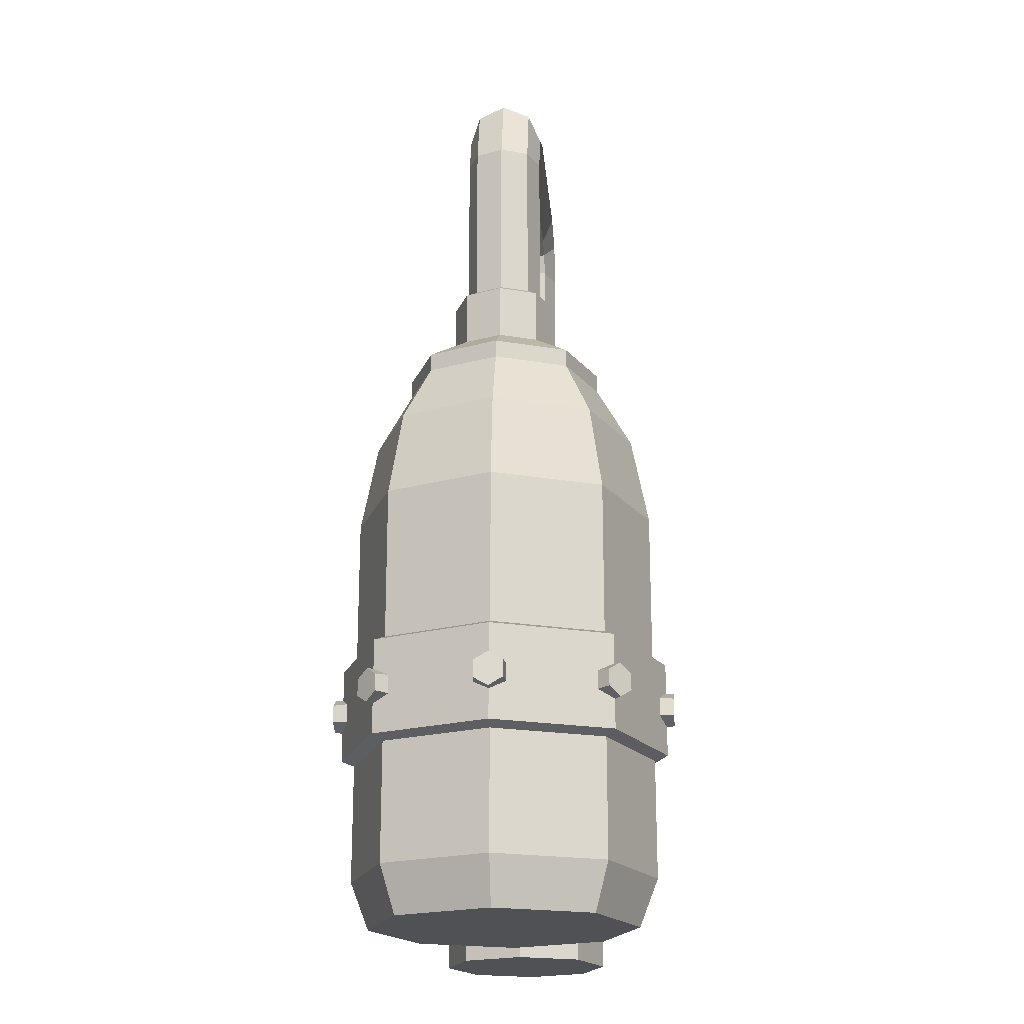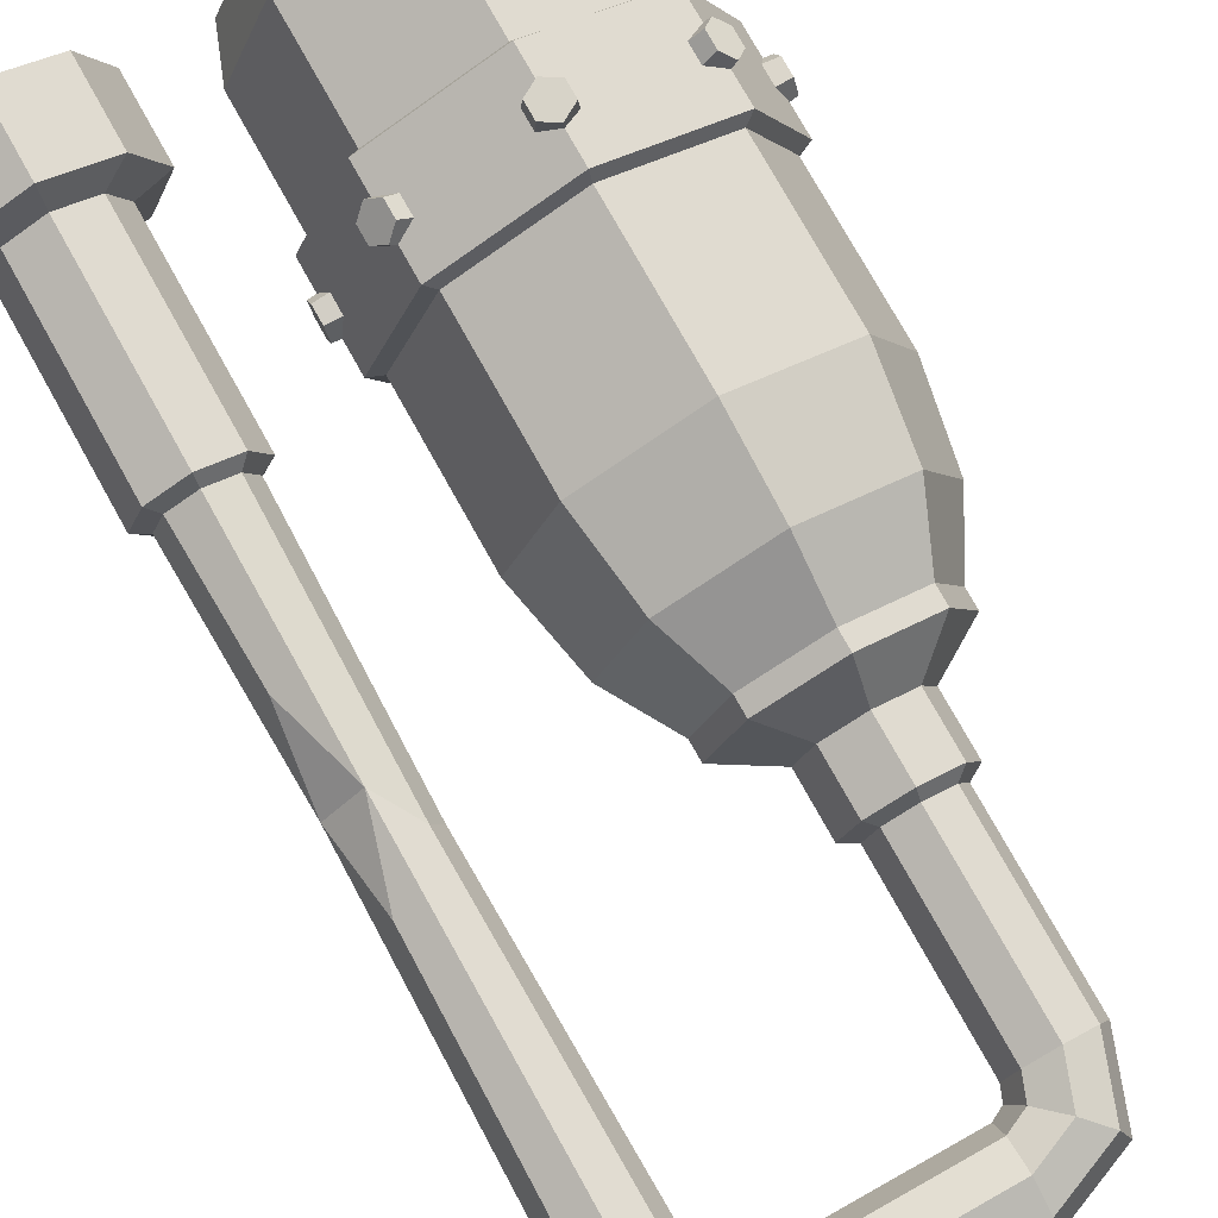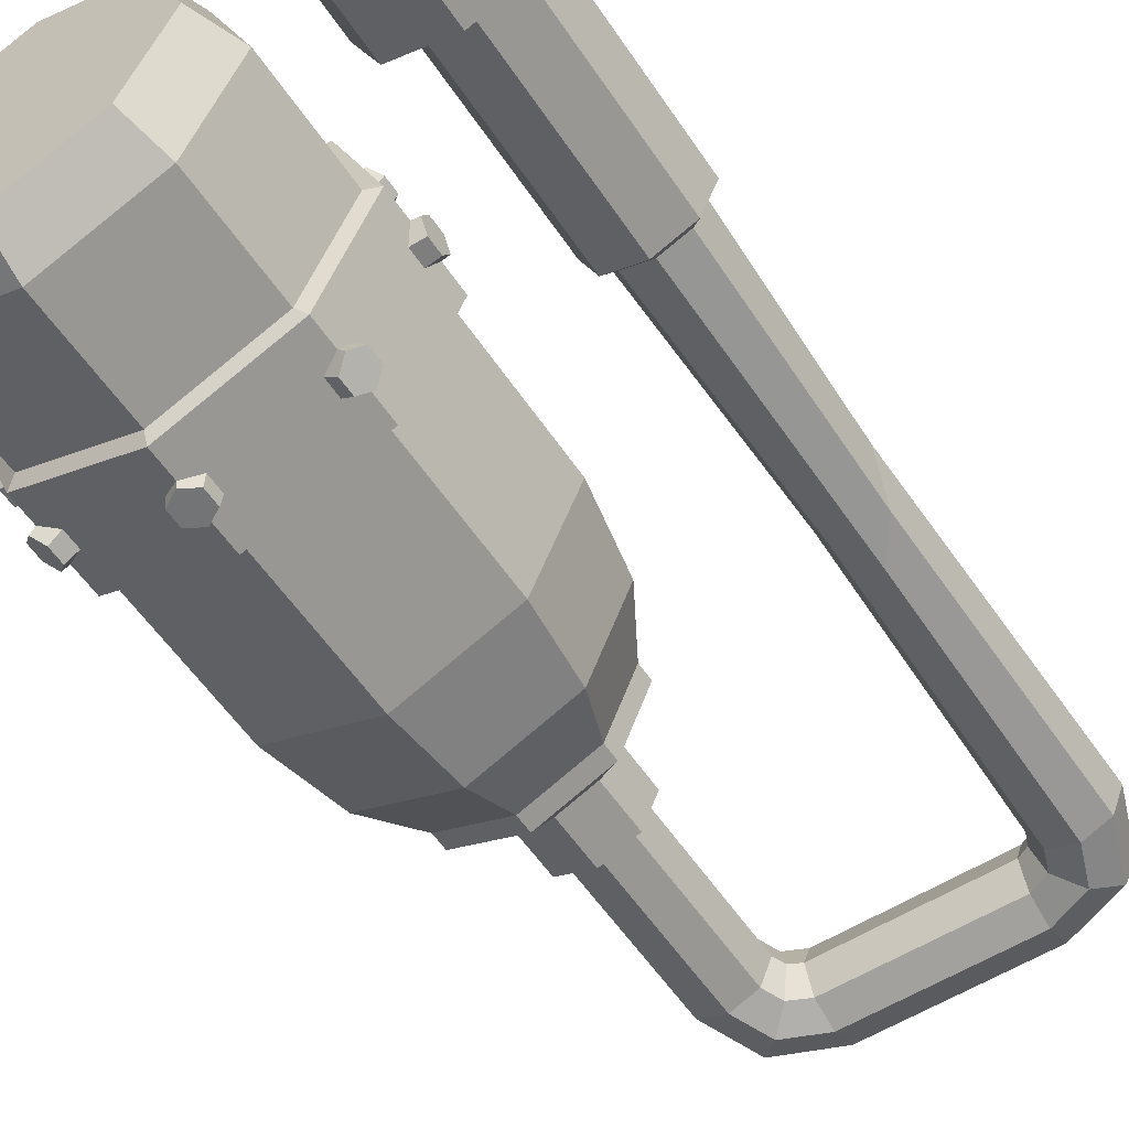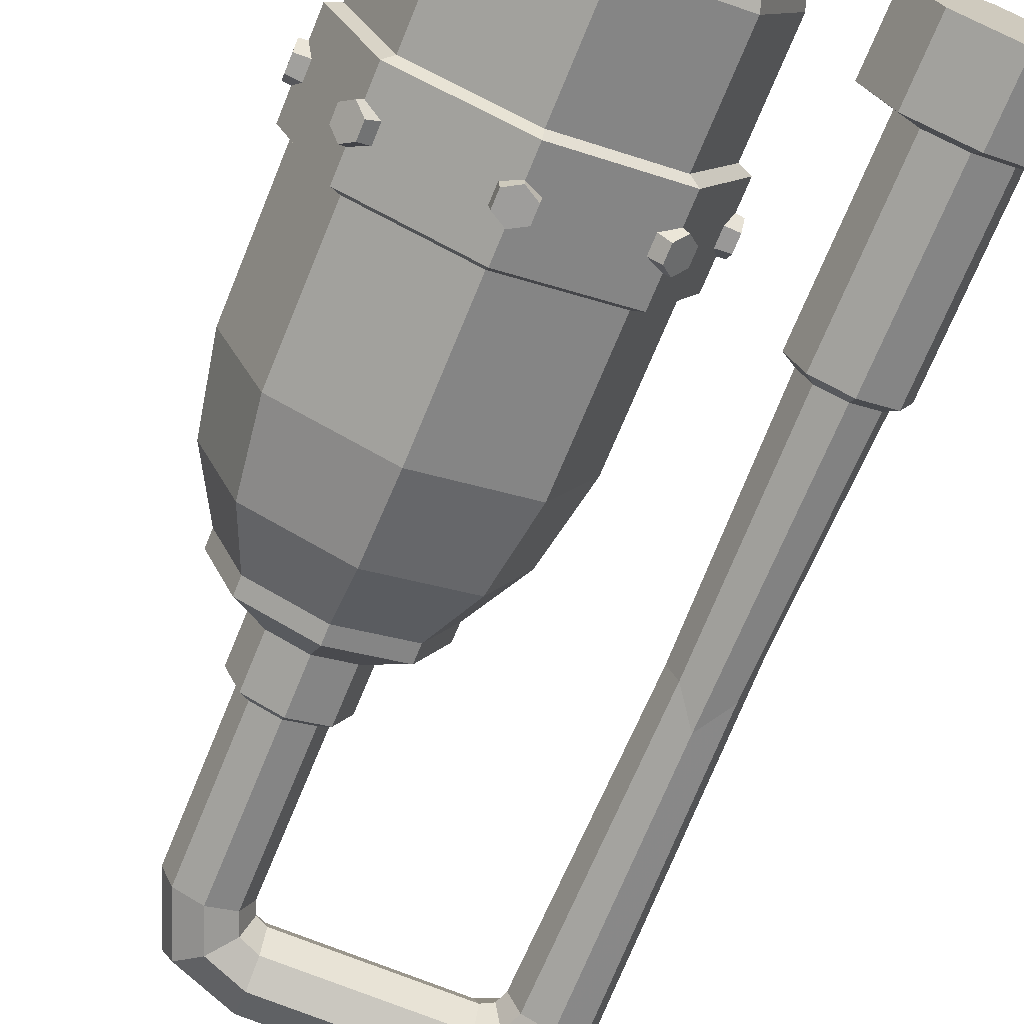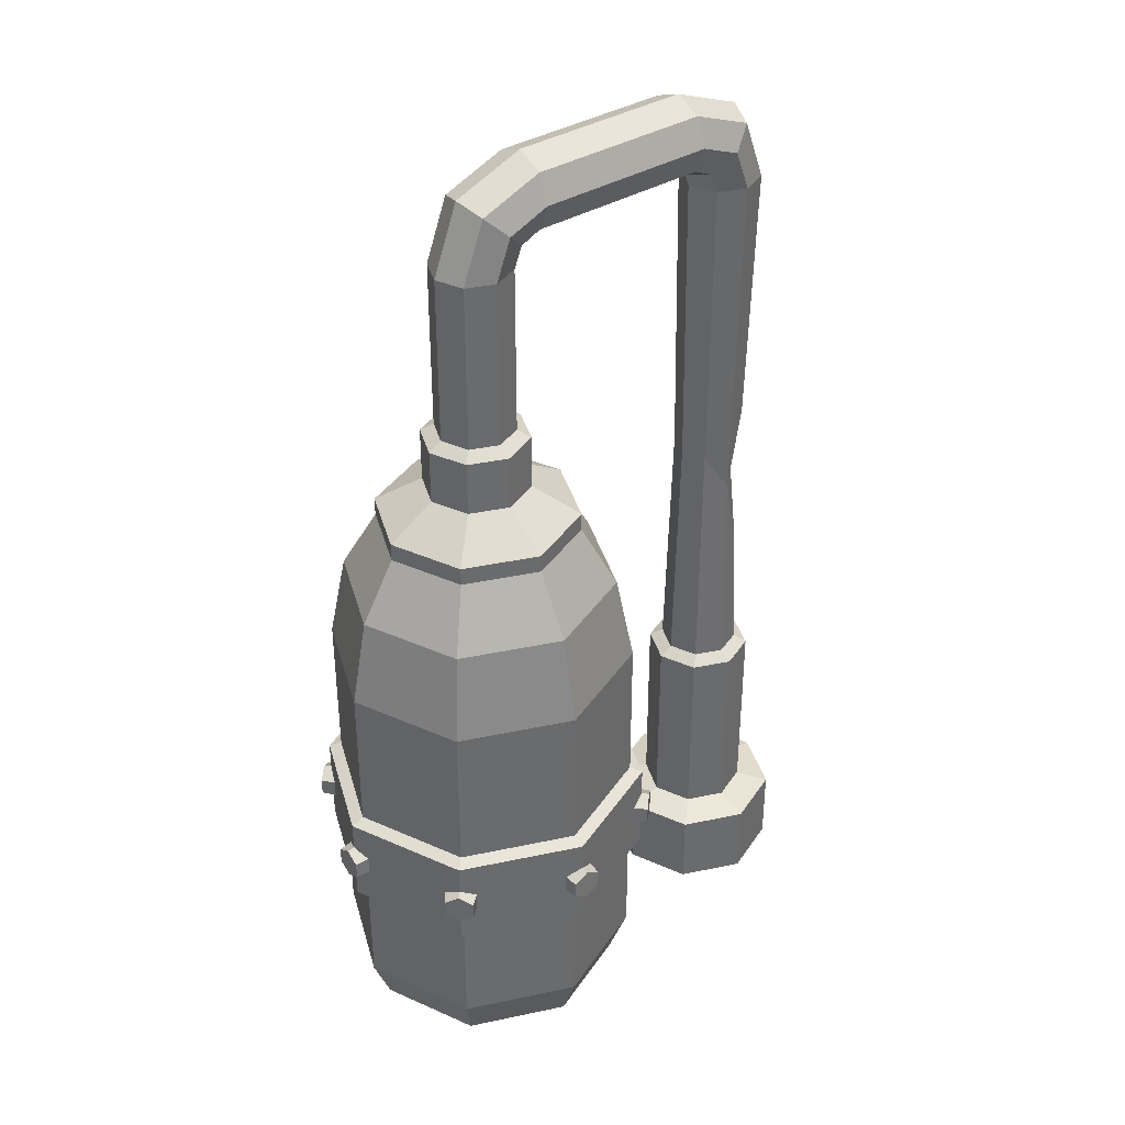
<metadata>
{"format":"obj","ext":"obj","renderer":"f3d","projection":"perspective","resolution":1024,"background":"white","views":[{"elev":-20.1,"azim":-85.3,"up":"+Y"},{"elev":77.0,"azim":150.8,"up":"+Z"},{"elev":-56.1,"azim":33.3,"up":"+Z"},{"elev":-70.5,"azim":-22.3,"up":"+Z"},{"elev":37.1,"azim":-37.8,"up":"+Y"}]}
</metadata>
<code>
v -19.79 47.62 34.31
v -19.79 52.06 34.31
v -23.63 54.28 34.31
v -27.48 52.06 34.31
v -27.48 47.62 34.31
v -23.63 45.4 34.31
v -20.33 47.93 39.77
v -20.33 51.75 39.77
v -23.63 53.66 39.77
v -26.94 51.75 39.77
v -26.94 47.93 39.77
v -23.63 46.02 39.77
v -23.63 49.84 39.77
v -45.22 47.62 27.03
v -45.22 52.06 27.03
v -47.94 54.28 24.31
v -50.66 52.06 21.59
v -50.66 47.62 21.59
v -47.94 45.4 24.31
v -49.46 47.93 30.51
v -49.46 51.75 30.51
v -51.8 53.66 28.17
v -54.14 51.75 25.83
v -54.14 47.93 25.83
v -51.8 46.02 28.17
v -51.8 49.84 28.17
v -57.95 47.62 3.845
v -57.95 52.06 3.845
v -57.95 54.28 2e-06
v -57.95 52.06 -3.845
v -57.95 47.62 -3.845
v -57.95 45.4 1e-06
v -63.41 47.93 3.307
v -63.41 51.75 3.307
v -63.41 53.66 2e-06
v -63.41 51.75 -3.307
v -63.41 47.93 -3.307
v -63.41 46.02 1e-06
v -63.41 49.84 1e-06
v -50.66 47.62 -21.59
v -50.66 52.06 -21.59
v -47.94 54.28 -24.31
v -45.22 52.06 -27.03
v -45.22 47.62 -27.03
v -47.94 45.4 -24.31
v -54.14 47.93 -25.83
v -54.14 51.75 -25.83
v -51.8 53.66 -28.17
v -49.46 51.75 -30.51
v -49.46 47.93 -30.51
v -51.8 46.02 -28.17
v -51.8 49.84 -28.17
v -27.48 47.62 -34.31
v -27.48 52.06 -34.31
v -23.63 54.28 -34.31
v -19.79 52.06 -34.31
v -19.79 47.62 -34.31
v -23.63 45.4 -34.31
v -26.94 47.93 -39.77
v -26.94 51.75 -39.77
v -23.63 53.66 -39.77
v -20.33 51.75 -39.77
v -20.33 47.93 -39.77
v -23.63 46.02 -39.77
v -23.63 49.84 -39.77
v -2.046 47.62 -27.03
v -2.046 52.06 -27.03
v 0.6727 54.28 -24.31
v 3.391 52.06 -21.59
v 3.391 47.62 -21.59
v 0.6727 45.4 -24.31
v 2.194 47.93 -30.51
v 2.194 51.75 -30.51
v 4.533 53.66 -28.17
v 6.871 51.75 -25.83
v 6.871 47.93 -25.83
v 4.533 46.02 -28.17
v 4.533 49.84 -28.17
v 10.68 47.62 -3.845
v 10.68 52.06 -3.845
v 10.68 54.28 1e-06
v 10.68 52.06 3.845
v 10.68 47.62 3.845
v 10.68 45.4 1e-06
v 16.14 47.93 -3.307
v 16.14 51.75 -3.307
v 16.14 53.66 1e-06
v 16.14 51.75 3.307
v 16.14 47.93 3.307
v 16.14 46.02 1e-06
v 16.14 49.84 1e-06
v 3.391 47.62 21.59
v 3.391 52.06 21.59
v 0.6727 54.28 24.31
v -2.046 52.06 27.03
v -2.046 47.62 27.03
v 0.6727 45.4 24.31
v 6.871 47.93 25.83
v 6.871 51.75 25.83
v 4.533 53.66 28.17
v 2.194 51.75 30.51
v 2.194 47.93 30.51
v 4.533 46.02 28.17
v 4.533 49.84 28.17
v 29.43 2e-06 -14.07
v 43.5 2e-06 -19.9
v 57.58 2e-06 -14.07
v 63.41 2e-06 2e-06
v 57.58 2e-06 14.07
v 43.5 2e-06 19.9
v 29.43 2e-06 14.07
v 23.6 2e-06 2e-06
v 34.93 64.72 -8.579
v 43.5 64.72 -12.13
v 52.08 64.72 -8.579
v 55.64 64.72 3e-06
v 52.08 64.72 8.579
v 43.5 64.72 12.13
v 34.93 64.72 8.579
v 31.37 64.72 3e-06
v 37.12 66.51 -6.389
v 43.5 66.51 -9.036
v 49.89 66.51 -6.389
v 52.54 66.51 3e-06
v 49.89 66.51 6.389
v 43.5 66.51 9.036
v 37.12 66.51 6.389
v 34.47 66.51 3e-06
v 37.12 195.1 -6.389
v 43.5 195.1 -9.036
v 49.89 195.1 -6.389
v 52.54 195.1 3e-06
v 49.89 195.1 6.389
v 43.5 195.1 9.036
v 37.12 195.1 6.389
v 34.47 195.1 3e-06
v 30.63 202 -6.389
v 30.63 208.4 -9.036
v 30.63 214.8 -6.389
v 30.63 217.5 3e-06
v 30.63 214.8 6.389
v 30.63 208.4 9.036
v 30.63 202 6.389
v 30.63 199.4 3e-06
v 35.27 199.9 -6.389
v 40.01 204.5 -9.036
v 44.74 209.1 -6.389
v 46.7 211 3e-06
v 44.74 209.1 6.389
v 40.01 204.5 9.036
v 35.27 199.9 6.389
v 33.31 198 3e-06
v -1.836 0 -21.8
v -23.63 0 -30.83
v -45.43 0 -21.8
v -54.46 0 2e-06
v -45.43 0 21.8
v -23.63 0 30.83
v -1.836 0 21.8
v 7.193 0 2e-06
v -7.341 131 -16.29
v -23.63 131 -23.04
v -39.93 131 -16.29
v -46.68 131 2e-06
v -39.93 131 16.29
v -23.63 131 23.04
v -7.341 131 16.29
v -0.592 131 2e-06
v -23.63 0 1e-06
v 1.137 37.88 -24.77
v -23.63 37.88 -35.03
v -48.41 37.88 -24.77
v -58.67 37.88 1e-06
v -48.41 37.88 24.77
v -23.63 37.88 35.03
v 1.137 37.88 24.77
v 11.4 37.88 1e-06
v 1.137 61.9 -24.77
v 11.4 61.9 1e-06
v 1.137 61.9 24.77
v -23.63 61.9 35.03
v -48.41 61.9 24.77
v -58.67 61.9 1e-06
v -48.41 61.9 -24.77
v -23.63 61.9 -35.03
v 3.244 39.1 -26.88
v -23.63 39.1 -38.01
v -23.63 60.69 -38.01
v 3.244 60.69 -26.88
v -50.51 39.1 -26.88
v -50.51 60.69 -26.88
v -61.65 39.1 3e-06
v -61.65 60.69 3e-06
v -50.51 39.1 26.88
v -50.51 60.69 26.88
v -23.63 39.1 38.01
v -23.63 60.69 38.01
v 3.244 39.1 26.88
v 3.244 60.69 26.88
v 14.38 39.1 3e-06
v 14.38 60.69 3e-06
v 1.137 97.01 -24.77
v 11.4 97.01 1e-06
v 1.137 97.01 24.77
v -23.63 97.01 35.03
v -48.41 97.01 24.77
v -58.67 97.01 1e-06
v -48.41 97.01 -24.77
v -23.63 97.01 -35.03
v -1.667 117.1 -21.97
v 7.432 117.1 1e-06
v -1.667 117.1 21.97
v -23.63 117.1 31.07
v -45.6 117.1 21.97
v -54.7 117.1 1e-06
v -45.6 117.1 -21.97
v -23.63 117.1 -31.07
v -7.341 135.2 -16.29
v -23.63 135.2 -23.04
v -39.93 135.2 -16.29
v -46.68 135.2 2e-06
v -39.93 135.2 16.29
v -23.63 135.2 23.04
v -7.341 135.2 16.29
v -0.592 135.2 2e-06
v -15.06 141.8 -8.579
v -23.63 141.8 -12.13
v -32.21 141.8 -8.579
v -35.77 141.8 3e-06
v -32.21 141.8 8.579
v -23.63 141.8 12.13
v -15.06 141.8 8.579
v -11.5 141.8 3e-06
v -15.06 154.4 -8.579
v -23.63 154.4 -12.13
v -32.21 154.4 -8.579
v -35.77 154.4 3e-06
v -32.21 154.4 8.579
v -23.63 154.4 12.13
v -15.06 154.4 8.579
v -11.5 154.4 3e-06
v -17.25 156.2 -6.389
v -23.63 156.2 -9.036
v -30.02 156.2 -6.389
v -32.67 156.2 3e-06
v -30.02 156.2 6.389
v -23.63 156.2 9.036
v -17.25 156.2 6.389
v -14.6 156.2 3e-06
v -17.25 195.1 -6.389
v -23.63 195.1 -9.036
v -30.02 195.1 -6.389
v -32.67 195.1 3e-06
v -30.02 195.1 6.389
v -23.63 195.1 9.036
v -17.25 195.1 6.389
v -14.6 195.1 3e-06
v -10.76 202 -6.389
v -10.76 208.4 -9.036
v -10.76 214.8 -6.389
v -10.76 217.5 3e-06
v -10.76 214.8 6.389
v -10.76 208.4 9.036
v -10.76 202 6.389
v -10.76 199.4 3e-06
v -15.4 199.9 -6.389
v -20.14 204.5 -9.036
v -24.87 209.1 -6.389
v -26.83 211 3e-06
v -24.87 209.1 6.389
v -20.14 204.5 9.036
v -15.4 199.9 6.389
v -13.44 198 3e-06
v 1.137 10.84 -24.77
v -23.63 10.84 -35.03
v -48.41 10.84 -24.77
v -58.67 10.84 1e-06
v -48.41 10.84 24.77
v -23.63 10.84 35.03
v 1.137 10.84 24.77
v 11.4 10.84 1e-06
v 29.43 18.09 -14.07
v 23.6 18.09 2e-06
v 29.43 18.09 14.07
v 43.5 18.09 19.9
v 57.58 18.09 14.07
v 63.41 18.09 2e-06
v 57.58 18.09 -14.07
v 43.5 18.09 -19.9
v 34.93 19.94 -8.579
v 43.5 19.94 -12.13
v 52.08 19.94 -8.579
v 55.64 19.94 3e-06
v 52.08 19.94 8.579
v 43.5 19.94 12.13
v 34.93 19.94 8.579
v 31.37 19.94 3e-06
v 38.01 124.8 -5.493
v 35.74 124.8 3e-06
v 38.01 124.8 5.493
v 43.5 116 7.768
v 51.27 116 1e-05
v 49 124.8 -5.493
v 43.5 132.2 -7.768
v 49 134.4 5.493
v 49 97.02 5.493
f 1 2 8 7
f 2 3 9 8
f 3 4 10 9
f 4 5 11 10
f 5 6 12 11
f 6 1 7 12
f 7 8 13
f 8 9 13
f 9 10 13
f 10 11 13
f 11 12 13
f 12 7 13
f 14 15 21 20
f 15 16 22 21
f 16 17 23 22
f 17 18 24 23
f 18 19 25 24
f 19 14 20 25
f 20 21 26
f 21 22 26
f 22 23 26
f 23 24 26
f 24 25 26
f 25 20 26
f 27 28 34 33
f 28 29 35 34
f 29 30 36 35
f 30 31 37 36
f 31 32 38 37
f 32 27 33 38
f 33 34 39
f 34 35 39
f 35 36 39
f 36 37 39
f 37 38 39
f 38 33 39
f 40 41 47 46
f 41 42 48 47
f 42 43 49 48
f 43 44 50 49
f 44 45 51 50
f 45 40 46 51
f 46 47 52
f 47 48 52
f 48 49 52
f 49 50 52
f 50 51 52
f 51 46 52
f 53 54 60 59
f 54 55 61 60
f 55 56 62 61
f 56 57 63 62
f 57 58 64 63
f 58 53 59 64
f 59 60 65
f 60 61 65
f 61 62 65
f 62 63 65
f 63 64 65
f 64 59 65
f 66 67 73 72
f 67 68 74 73
f 68 69 75 74
f 69 70 76 75
f 70 71 77 76
f 71 66 72 77
f 72 73 78
f 73 74 78
f 74 75 78
f 75 76 78
f 76 77 78
f 77 72 78
f 79 80 86 85
f 80 81 87 86
f 81 82 88 87
f 82 83 89 88
f 83 84 90 89
f 84 79 85 90
f 85 86 91
f 86 87 91
f 87 88 91
f 88 89 91
f 89 90 91
f 90 85 91
f 92 93 99 98
f 93 94 100 99
f 94 95 101 100
f 95 96 102 101
f 96 97 103 102
f 97 92 98 103
f 98 99 104
f 99 100 104
f 100 101 104
f 101 102 104
f 102 103 104
f 103 98 104
f 289 282 290 291
f 288 289 291 292
f 287 288 292 293
f 286 287 293 294
f 285 286 294 295
f 284 285 295 296
f 283 284 296 297
f 282 283 297 290
f 113 121 122 114
f 114 122 123 115
f 115 123 124 116
f 116 124 125 117
f 117 125 126 118
f 118 126 127 119
f 119 127 128 120
f 120 128 121 113
f 304 298 129 130
f 303 304 130 131
f 302 303 131 132
f 305 302 132 133
f 301 305 133 134
f 300 301 134 135
f 299 300 135 136
f 298 299 136 129
f 145 137 138 146
f 146 138 139 147
f 147 139 140 148
f 148 140 141 149
f 149 141 142 150
f 150 142 143 151
f 151 143 144 152
f 152 144 137 145
f 138 137 258 259
f 139 138 259 260
f 140 139 260 261
f 141 140 261 262
f 142 141 262 263
f 143 142 263 264
f 144 143 264 265
f 137 144 265 258
f 129 145 146 130
f 130 146 147 131
f 131 147 148 132
f 132 148 149 133
f 133 149 150 134
f 134 150 151 135
f 135 151 152 136
f 136 152 145 129
f 186 187 188 189
f 187 190 191 188
f 190 192 193 191
f 192 194 195 193
f 194 196 197 195
f 196 198 199 197
f 198 200 201 199
f 200 186 189 201
f 154 153 169
f 155 154 169
f 156 155 169
f 157 156 169
f 158 157 169
f 159 158 169
f 160 159 169
f 153 160 169
f 274 275 171 170
f 275 276 172 171
f 276 277 173 172
f 277 278 174 173
f 278 279 175 174
f 279 280 176 175
f 280 281 177 176
f 281 274 170 177
f 179 178 202 203
f 180 179 203 204
f 181 180 204 205
f 182 181 205 206
f 183 182 206 207
f 184 183 207 208
f 185 184 208 209
f 178 185 209 202
f 170 171 187 186
f 185 178 189 188
f 171 172 190 187
f 184 185 188 191
f 172 173 192 190
f 183 184 191 193
f 173 174 194 192
f 182 183 193 195
f 174 175 196 194
f 181 182 195 197
f 175 176 198 196
f 180 181 197 199
f 176 177 200 198
f 179 180 199 201
f 177 170 186 200
f 178 179 201 189
f 203 202 210 211
f 204 203 211 212
f 205 204 212 213
f 206 205 213 214
f 207 206 214 215
f 208 207 215 216
f 209 208 216 217
f 202 209 217 210
f 211 210 161 168
f 212 211 168 167
f 213 212 167 166
f 214 213 166 165
f 215 214 165 164
f 216 215 164 163
f 217 216 163 162
f 210 217 162 161
f 161 162 219 218
f 162 163 220 219
f 163 164 221 220
f 164 165 222 221
f 165 166 223 222
f 166 167 224 223
f 167 168 225 224
f 168 161 218 225
f 218 219 227 226
f 219 220 228 227
f 220 221 229 228
f 221 222 230 229
f 222 223 231 230
f 223 224 232 231
f 224 225 233 232
f 225 218 226 233
f 226 227 235 234
f 227 228 236 235
f 228 229 237 236
f 229 230 238 237
f 230 231 239 238
f 231 232 240 239
f 232 233 241 240
f 233 226 234 241
f 234 235 243 242
f 235 236 244 243
f 236 237 245 244
f 237 238 246 245
f 238 239 247 246
f 239 240 248 247
f 240 241 249 248
f 241 234 242 249
f 242 243 251 250
f 243 244 252 251
f 244 245 253 252
f 245 246 254 253
f 246 247 255 254
f 247 248 256 255
f 248 249 257 256
f 249 242 250 257
f 266 267 259 258
f 267 268 260 259
f 268 269 261 260
f 269 270 262 261
f 270 271 263 262
f 271 272 264 263
f 272 273 265 264
f 273 266 258 265
f 250 251 267 266
f 251 252 268 267
f 252 253 269 268
f 253 254 270 269
f 254 255 271 270
f 255 256 272 271
f 256 257 273 272
f 257 250 266 273
f 153 154 275 274
f 154 155 276 275
f 155 156 277 276
f 156 157 278 277
f 157 158 279 278
f 158 159 280 279
f 159 160 281 280
f 160 153 274 281
f 112 283 282 105
f 111 284 283 112
f 110 285 284 111
f 109 286 285 110
f 108 287 286 109
f 107 288 287 108
f 106 289 288 107
f 105 282 289 106
f 291 290 113 114
f 292 291 114 115
f 293 292 115 116
f 294 293 116 117
f 295 294 117 118
f 296 295 118 119
f 297 296 119 120
f 290 297 120 113
f 106 107 108 109 110 111 112 105
f 128 299 298 121
f 127 300 299 128
f 126 301 300 127
f 125 306 301 126
f 124 302 306 125
f 123 303 302 124
f 122 304 303 123
f 121 298 304 122
f 301 302 305
f 301 306 302

</code>
